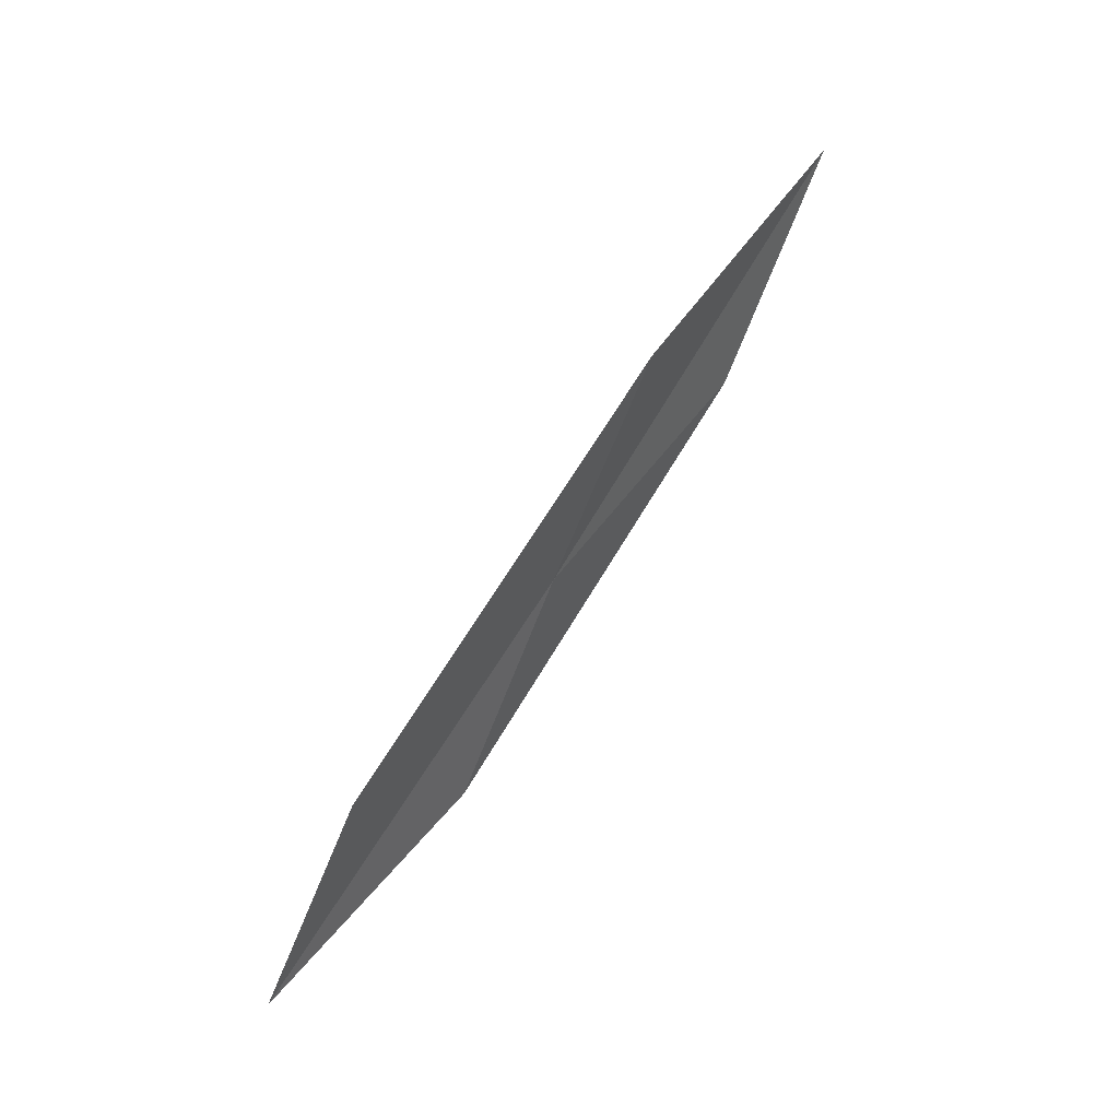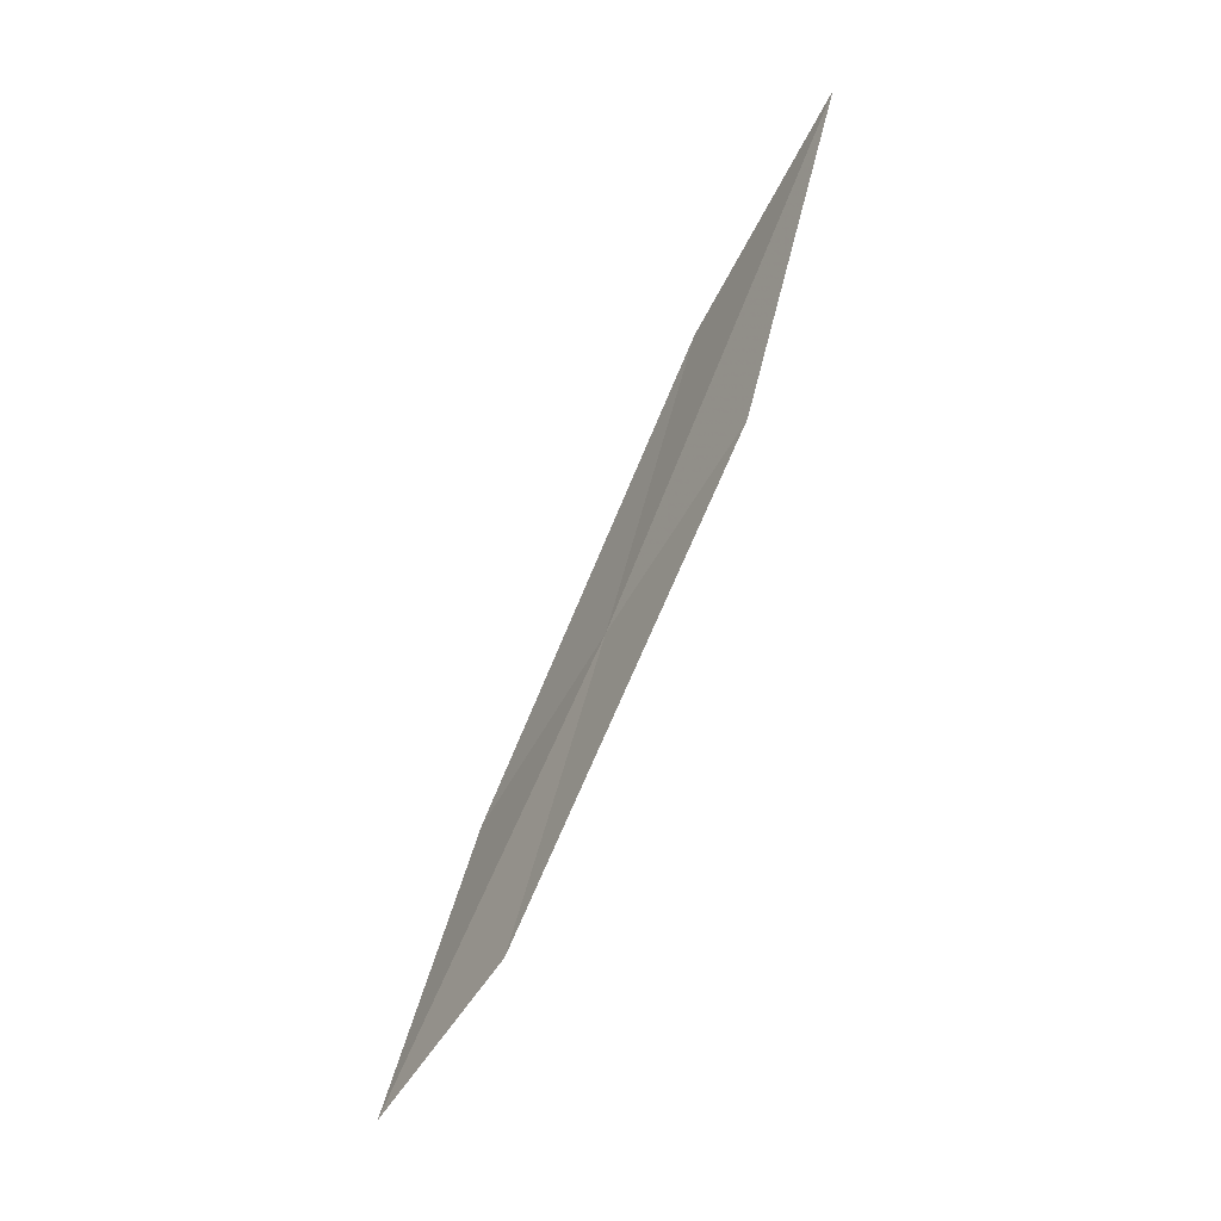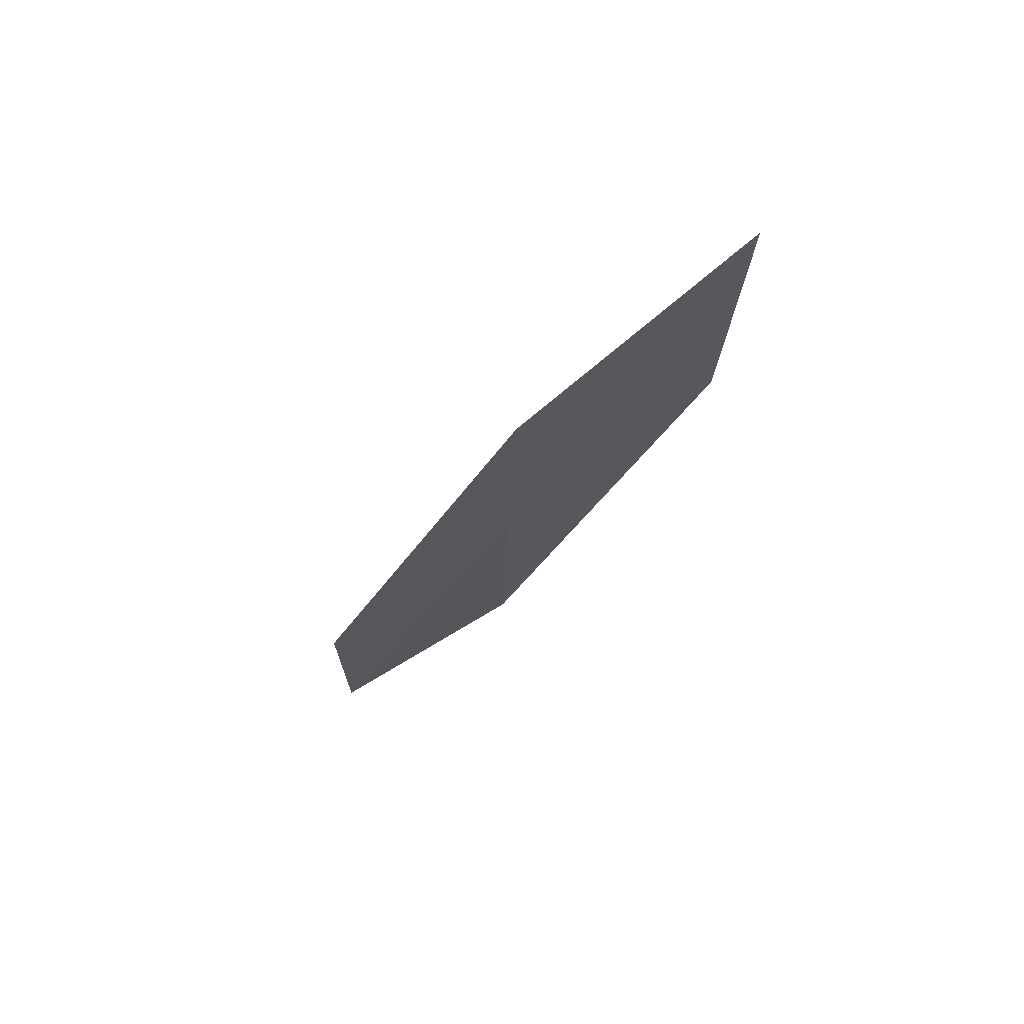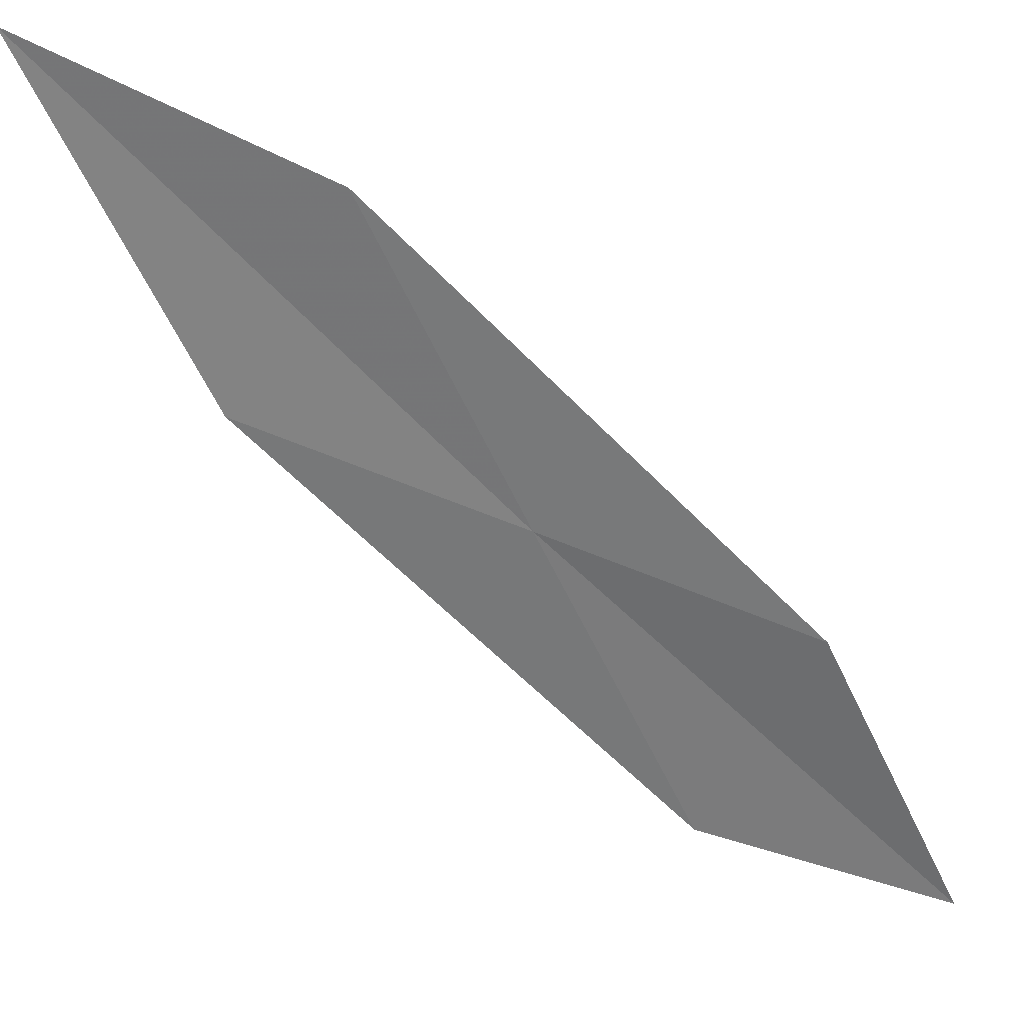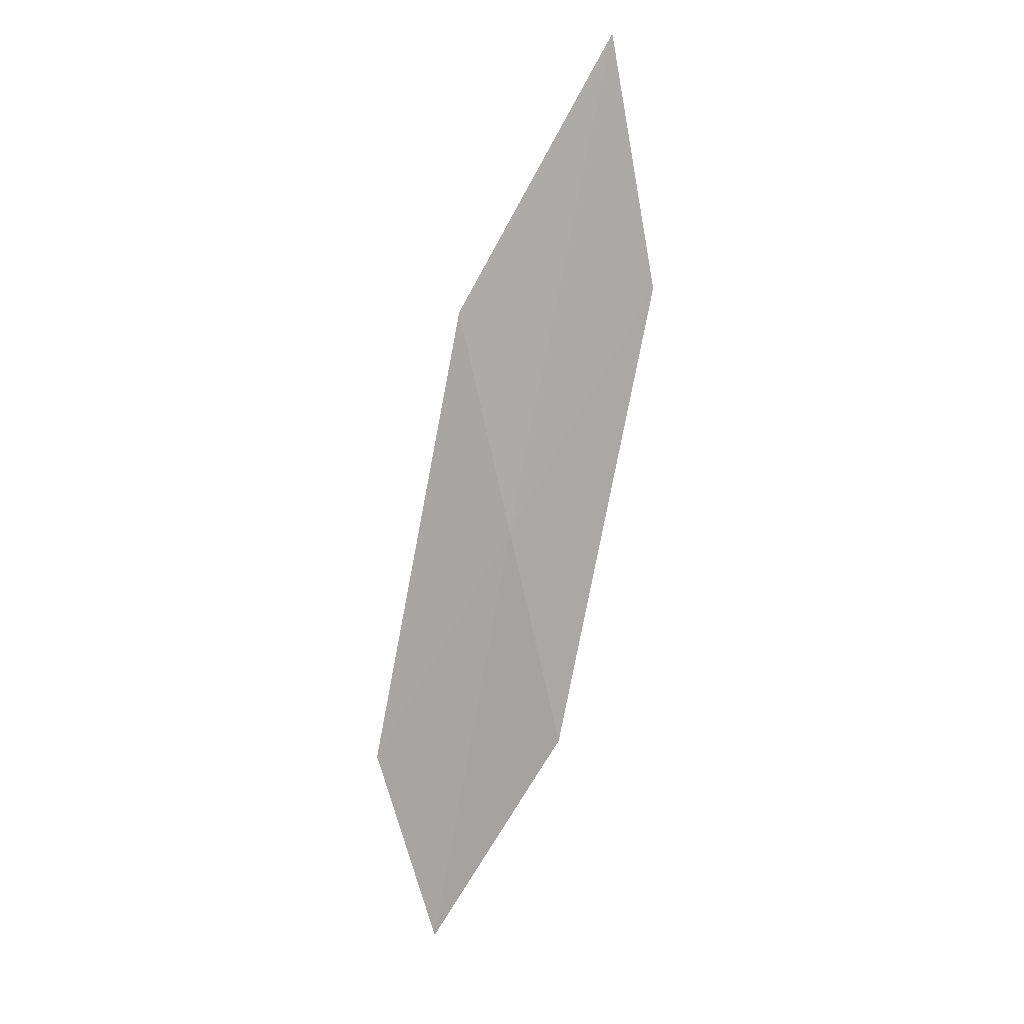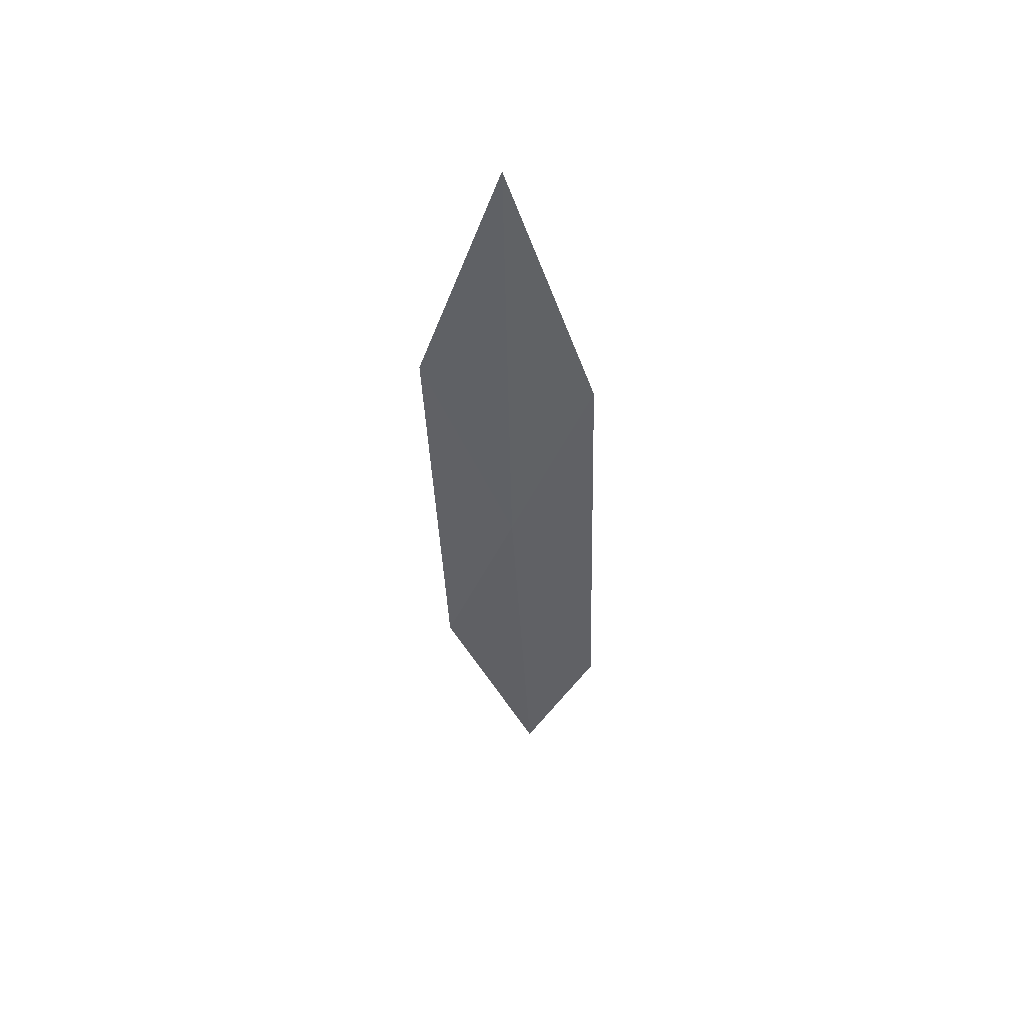
<metadata>
{"format":"obj","ext":"obj","renderer":"f3d","projection":"perspective","resolution":1024,"background":"white","views":[{"elev":-6.5,"azim":71.8,"up":"+Z"},{"elev":24.7,"azim":36.5,"up":"+Z"},{"elev":36.6,"azim":118.3,"up":"+Z"},{"elev":72.6,"azim":133.1,"up":"+Y"},{"elev":-16.4,"azim":148.1,"up":"+Z"},{"elev":22.6,"azim":171.5,"up":"+Z"}]}
</metadata>
<code>
v 27.5 20.79 24.9
v 26.83 20.39 23.53
v 27.09 19.06 22.22
v 27.8 19.42 23.46
v 27.19 22.13 26.34
v 27.83 22.6 27.84
v 28.18 21.22 26.26
f 1 2 3
f 1 3 4
f 1 5 2
f 1 6 5
f 1 7 6
f 1 4 7

</code>
